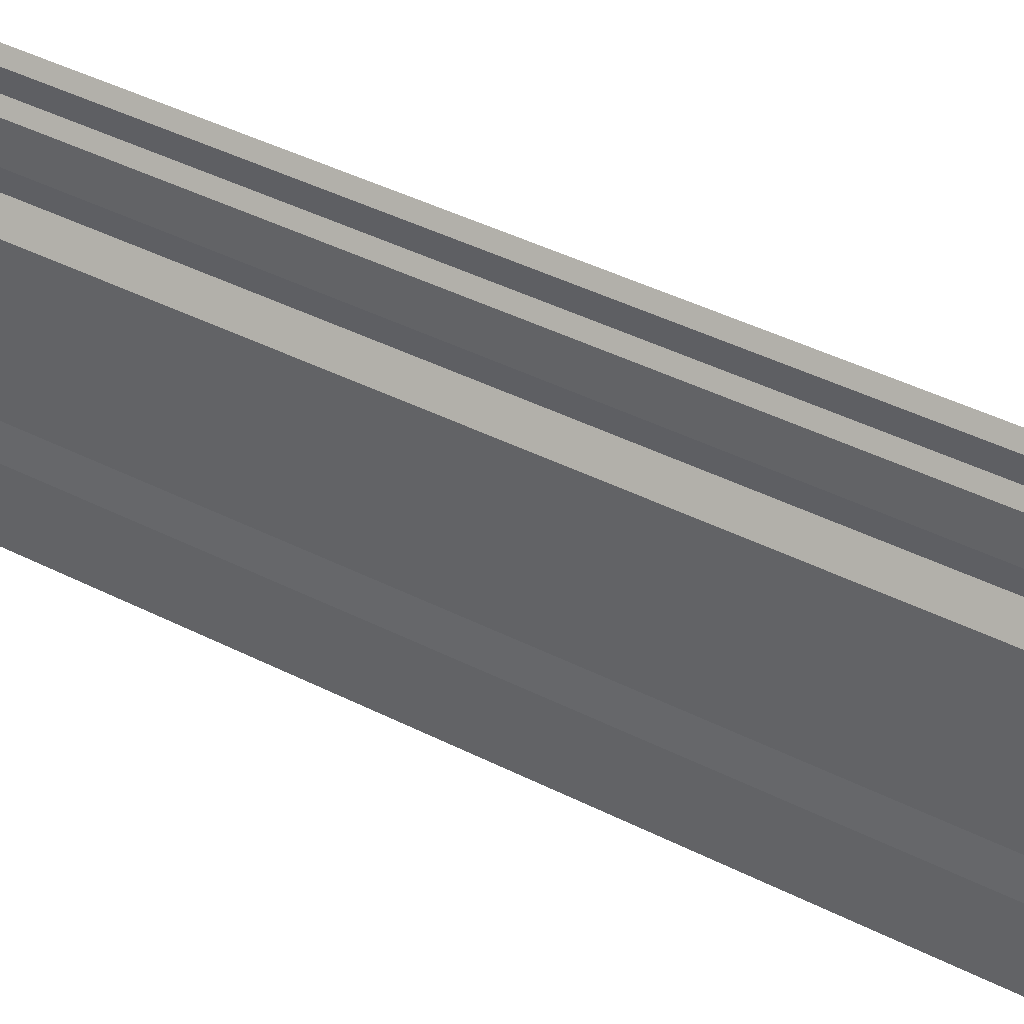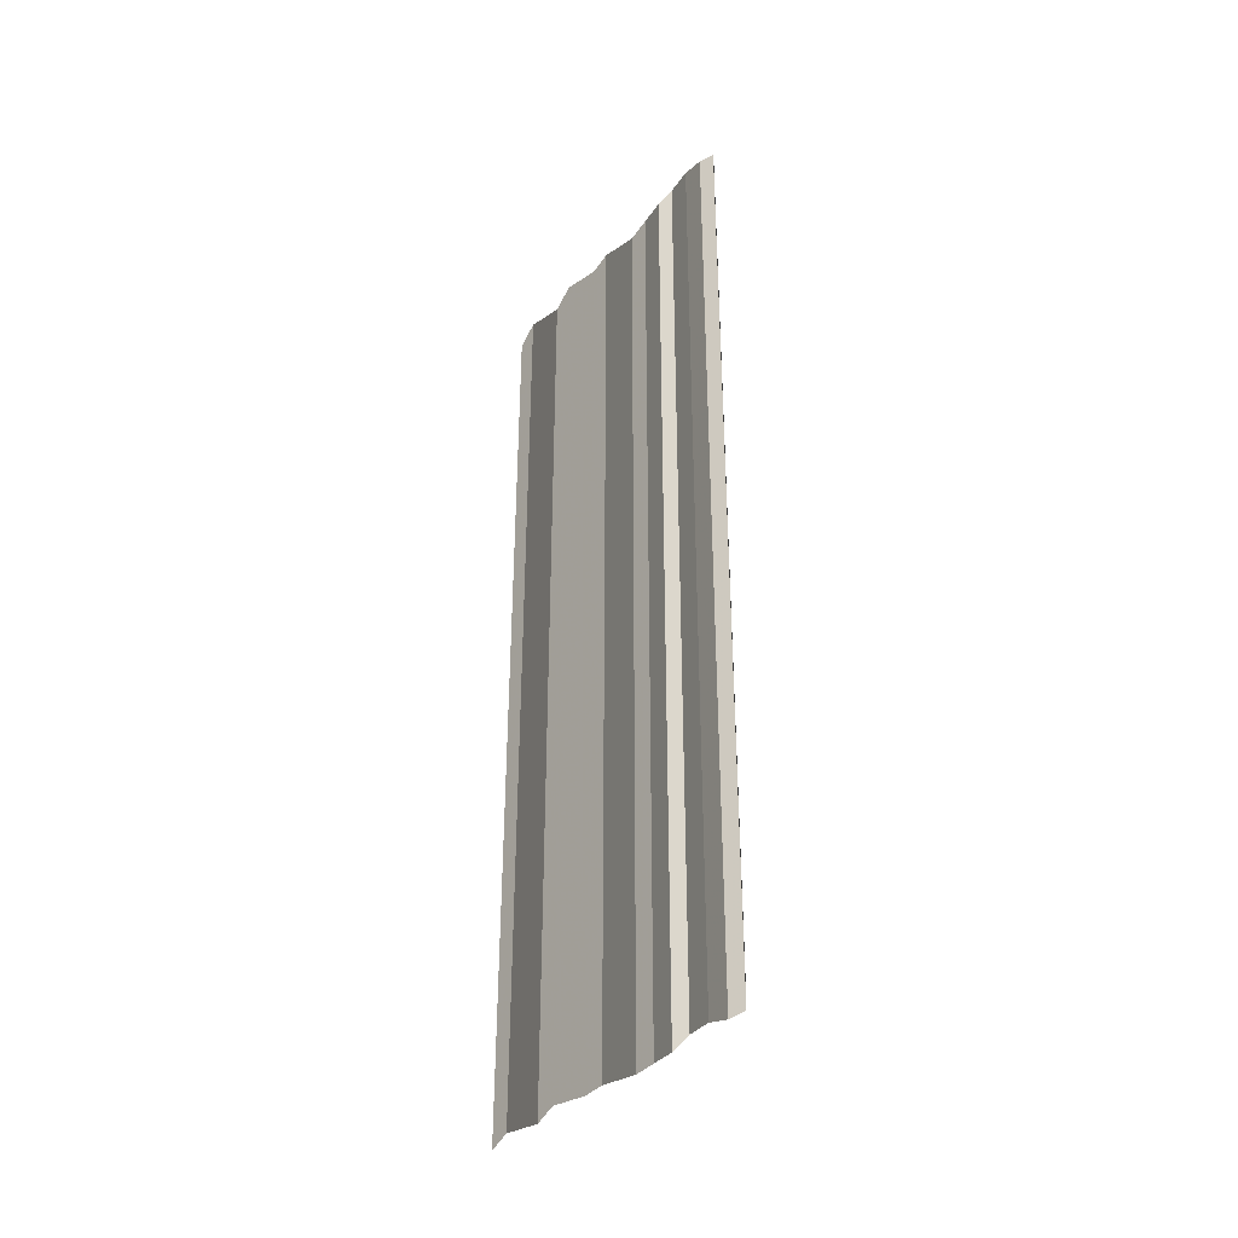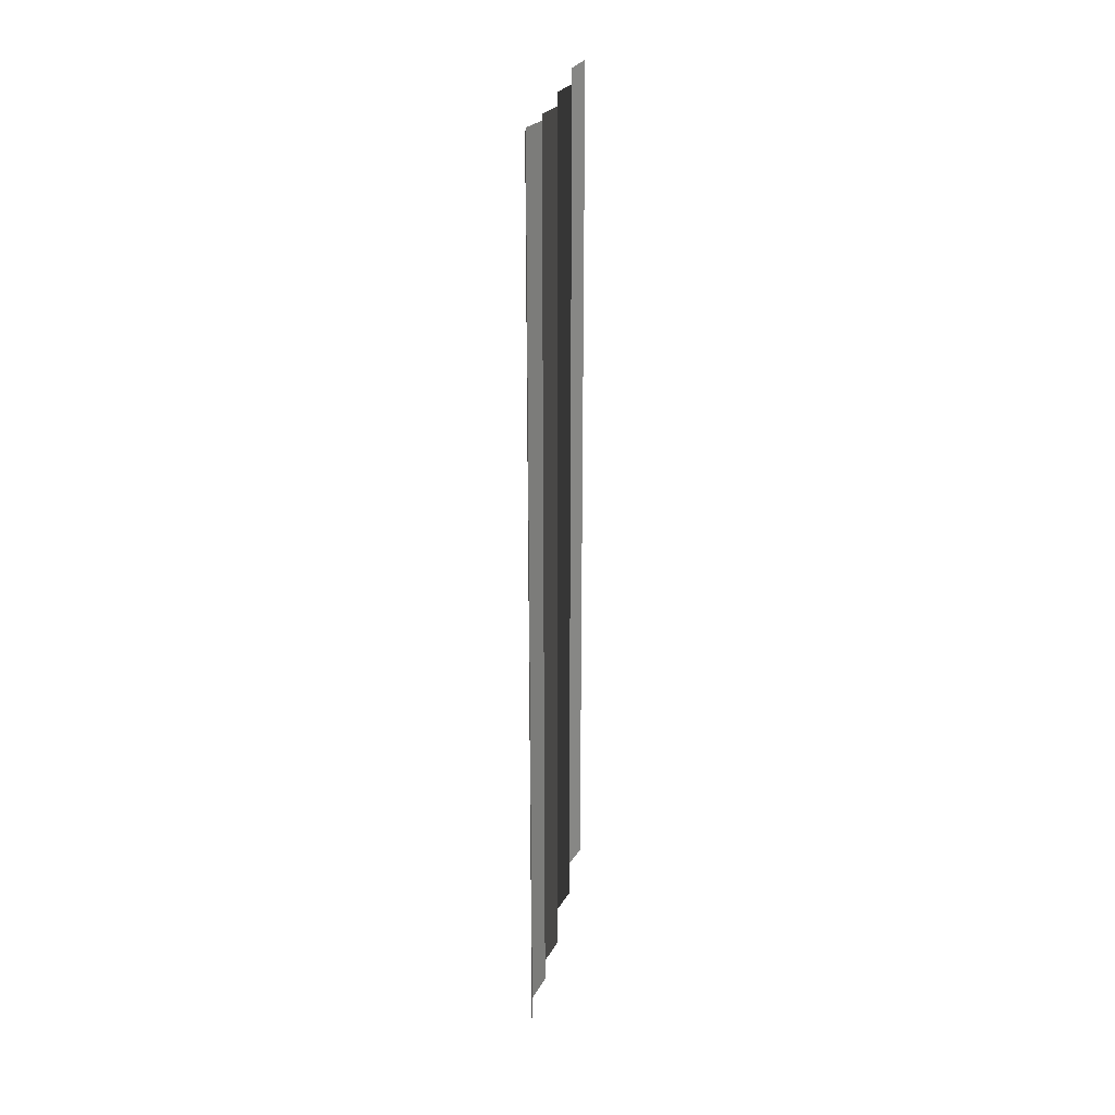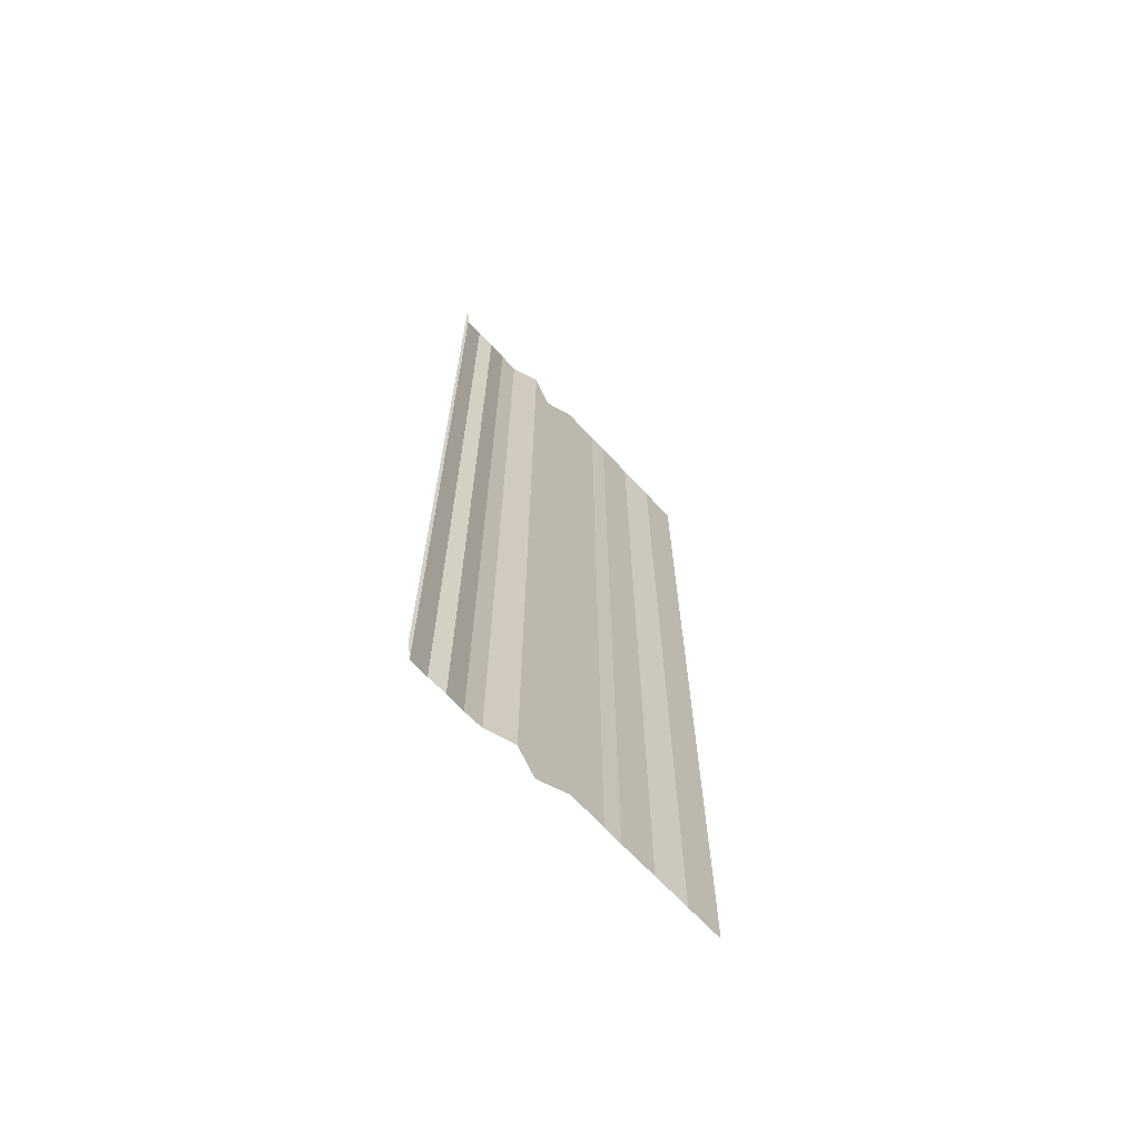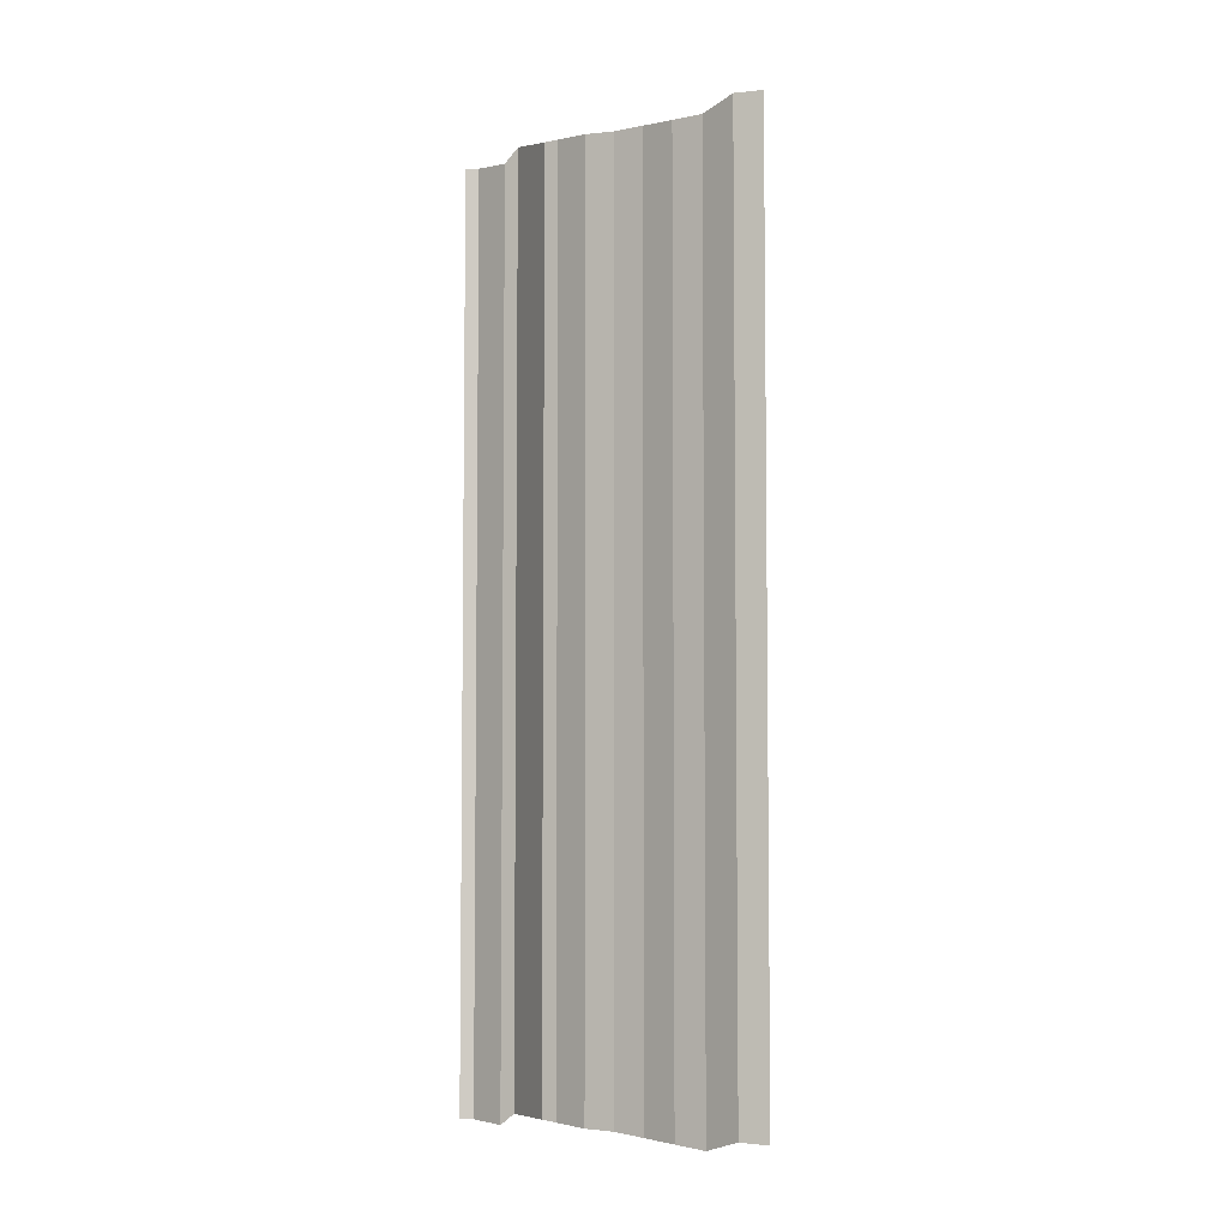
<metadata>
{"format":"obj","ext":"obj","renderer":"f3d","projection":"perspective","resolution":1024,"background":"white","views":[{"elev":42.7,"azim":-58.6,"up":"+Z"},{"elev":-35.5,"azim":-36.2,"up":"+Y"},{"elev":26.6,"azim":-169.9,"up":"+Y"},{"elev":-67.2,"azim":44.7,"up":"+Y"},{"elev":-5.1,"azim":126.8,"up":"+Y"}]}
</metadata>
<code>
o 10116
v 2168 1864 9.104
v 2168 1864 9.104
v 2168 1864 9.104
v 2168 1864 9.104
v 2168 1864 9.104
v 2168 1864 9.104
v 2168 1864 9.104
v 2168 1864 9.104
v 2168 1864 9.104
v 2168 1864 9.104
v 2168 1864 9.104
v 2168 1864 9.104
v 2168 1864 9.104
v 2168 1864 9.104
v 2168 1864 9.104
v 2168 1864 9.104
v 2168 1864 9.104
v 2168 1864 9.104
v 2168 1864 9.104
v 2168 1864 9.104
v 2168 1864 9.104
v 2168 1864 9.104
v 2168 1864 9.105
v 2168 1864 9.104
v 2168 1864 9.105
v 2168 1864 9.104
v 2168 1864 9.104
v 2168 1864 9.105
v 2168 1864 9.104
v 2168 1864 9.105
v 2168 1864 9.105
v 2168 1864 9.105
v 2168 1864 9.105
v 2168 1864 9.105
v 2168 1864 9.105
v 2168 1864 9.105
v 2168 1864 9.105
v 2168 1864 9.105
v 2168 1864 9.105
v 2168 1864 9.105
v 2168 1864 9.105
v 2168 1864 9.105
v 2168 1864 9.106
v 2168 1864 9.105
v 2168 1864 9.106
v 2168 1864 9.105
v 2168 1864 9.105
v 2168 1864 9.106
v 2168 1864 9.105
v 2168 1864 9.106
v 2168 1864 9.106
v 2168 1864 9.106
v 2168 1864 9.106
v 2168 1864 9.106
v 2168 1864 9.106
v 2168 1864 9.106
v 2168 1864 9.106
v 2168 1864 9.106
v 2168 1864 9.106
v 2168 1864 9.106
v 2168 1864 9.106
v 2168 1864 9.106
v 2168 1864 9.106
v 2168 1864 9.106
v 2168 1864 9.106
v 2168 1864 9.106
v 2168 1864 9.106
v 2168 1864 9.106
v 2168 1864 9.106
v 2168 1864 9.106
v 2168 1864 9.106
v 2168 1864 9.106
v 2168 1864 9.106
v 2168 1864 9.106
v 2168 1864 9.106
v 2168 1864 9.106
v 2168 1864 9.106
v 2168 1864 9.106
v 2168 1864 9.106
v 2168 1864 9.106
v 2168 1864 9.106
v 2168 1864 9.106
v 2168 1864 9.107
v 2168 1864 9.106
v 2168 1864 9.107
v 2168 1864 9.106
v 2168 1864 9.106
v 2168 1864 9.107
v 2168 1864 9.106
v 2168 1864 9.107
v 2168 1864 9.107
v 2168 1864 9.107
v 2168 1864 9.107
v 2168 1864 9.107
v 2168 1864 9.107
v 2168 1864 9.107
v 2168 1864 9.107
v 2168 1864 9.107
v 2168 1864 9.107
v 2168 1864 9.107
v 2168 1864 9.107
v 2168 1864 9.107
v 2168 1864 9.107
v 2168 1864 9.107
v 2168 1864 9.107
v 2168 1864 9.107
v 2168 1864 9.107
v 2168 1864 9.107
v 2168 1864 9.107
v 2168 1864 9.107
v 2168 1864 9.107
v 2168 1864 9.107
v 2168 1864 9.107
v 2168 1864 9.107
v 2168 1864 9.107
v 2168 1864 9.107
v 2168 1864 9.107
v 2168 1864 9.107
v 2168 1864 9.107
v 2168 1864 9.107
v 2168 1864 9.107
v 2168 1864 9.107
v 2168 1864 9.107
v 2168 1864 9.107
v 2168 1864 9.107
v 2168 1864 9.107
v 2168 1864 9.107
v 2168 1864 9.107
v 2168 1864 9.107
v 2168 1864 9.107
f 1 2 3
f 3 4 5
f 6 7 8
f 8 9 10
f 11 12 13
f 13 14 15
f 16 17 18
f 18 19 20
f 21 22 23
f 23 24 25
f 26 27 28
f 28 29 30
f 31 32 33
f 33 34 35
f 36 37 38
f 38 39 40
f 41 42 43
f 43 44 45
f 46 47 48
f 48 49 50
f 51 52 53
f 53 54 55
f 56 57 58
f 58 59 60
f 61 62 63
f 63 64 65
f 66 67 68
f 68 69 70
f 71 72 73
f 73 74 75
f 76 77 78
f 78 79 80
f 81 82 83
f 83 84 85
f 86 87 88
f 88 89 90
f 91 92 93
f 93 94 95
f 96 97 98
f 98 99 100
f 101 102 103
f 103 104 105
f 106 107 108
f 108 109 110
f 111 112 113
f 113 114 115
f 116 117 118
f 118 119 120
f 121 122 123
f 123 124 125
f 126 127 128
f 128 129 130

</code>
